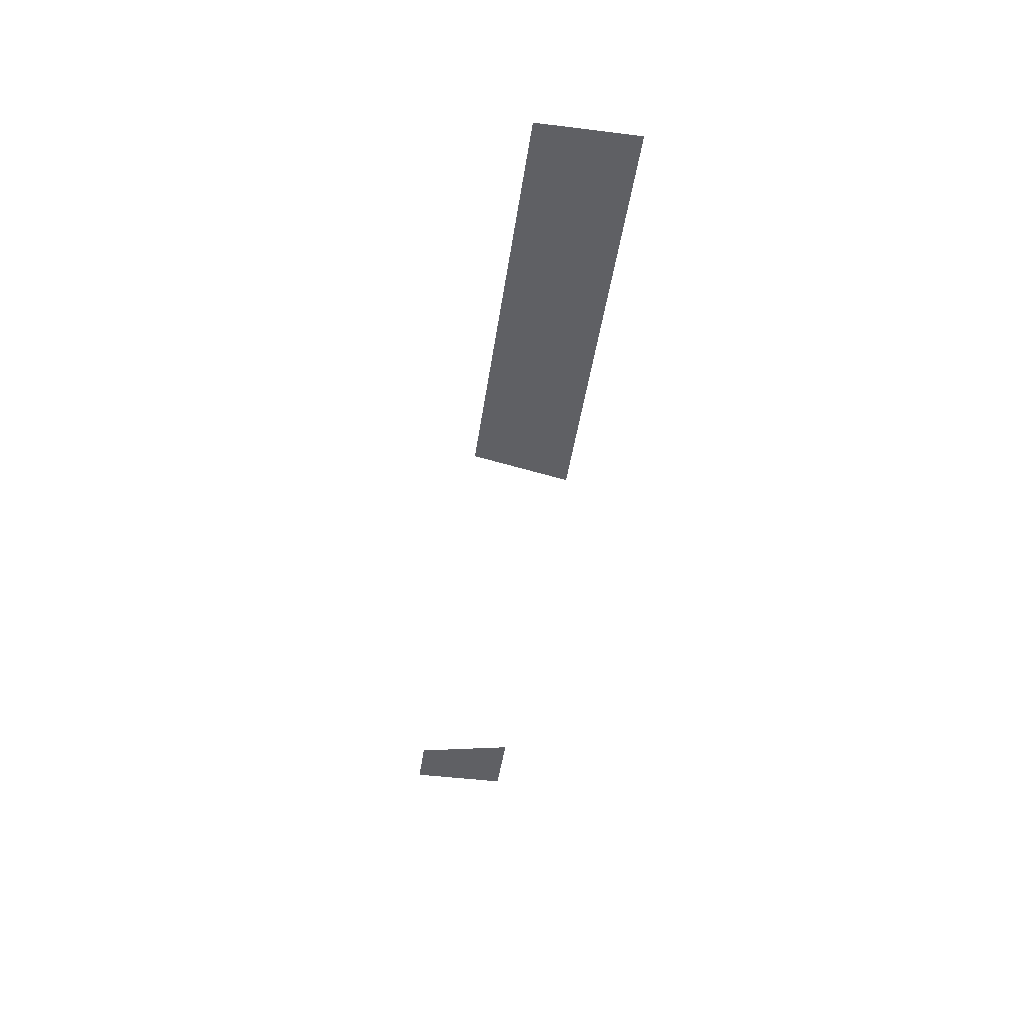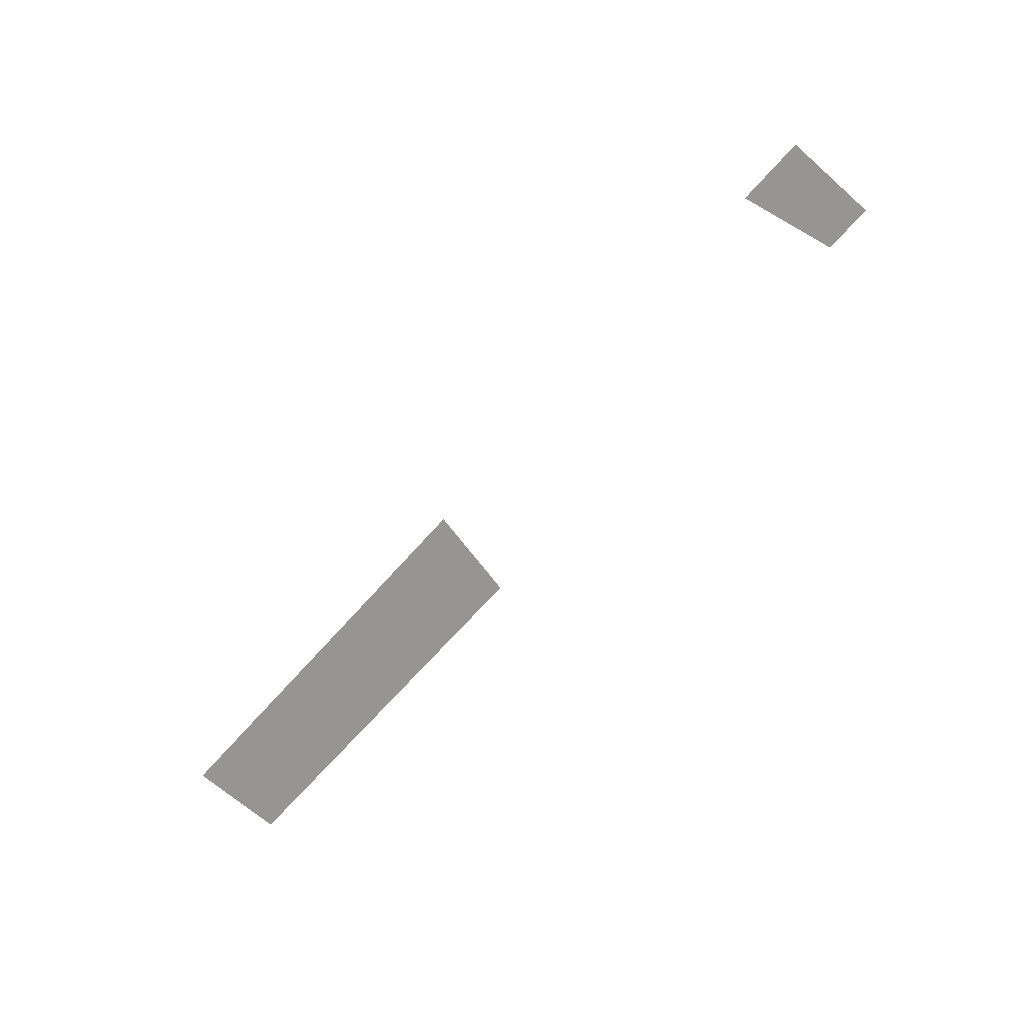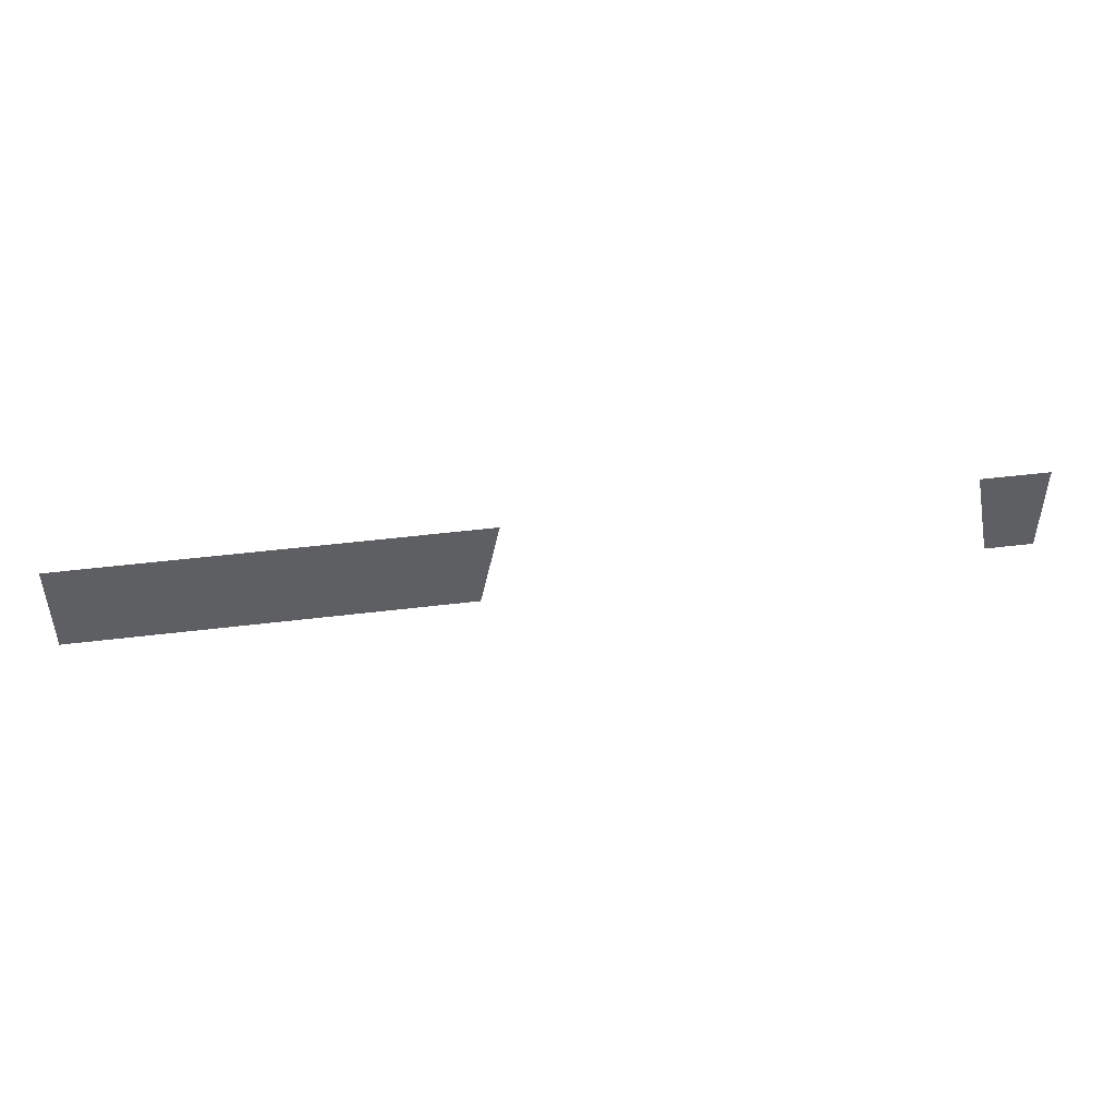
<metadata>
{"format":"obj","ext":"obj","renderer":"f3d","projection":"perspective","resolution":1024,"background":"white","views":[{"elev":-45.2,"azim":-98.1,"up":"+Y"},{"elev":-67.5,"azim":48.6,"up":"+Y"},{"elev":46.6,"azim":-8.0,"up":"+Z"}]}
</metadata>
<code>
v -1.9 -0.0125 0.002485
v -0.2239 -0.0125 -0.009955
v -0.2178 -0.0125 0.002485
v -1.9 -0.0125 0.002485
v -0.523 -0.0125 -0.07153
v -0.2476 -0.0125 -0.07876
v -0.2239 -0.0125 -0.009955
v -1.9 -0.0125 0.002485
v -0.7984 -0.0125 -0.06497
v -0.523 -0.0125 -0.07153
v -1.9 -0.0125 0.002485
v -1.074 -0.0125 -0.05907
v -0.7984 -0.0125 -0.06497
v -1.9 -0.0125 0.002485
v -1.349 -0.0125 -0.05384
v -1.074 -0.0125 -0.05907
v -1.9 -0.0125 0.002485
v -1.625 -0.0125 -0.04927
v -1.349 -0.0125 -0.05384
v -1.9 -0.0125 0.002485
v -1.9 -0.0125 -0.04537
v -1.625 -0.0125 -0.04927
v 1.9 -0.0125 0.002485
v 1.618 -0.0125 0.002485
v 1.624 -0.0125 -0.009955
v 1.9 -0.0125 0.002485
v 1.624 -0.0125 -0.009955
v 1.666 -0.0125 -0.1339
v 1.9 -0.0125 0.002485
v 1.666 -0.0125 -0.1339
v 1.669 -0.0125 -0.1475
v 1.9 -0.0125 -0.158
v -1.9 -0.0125 -0.3914
v -1.357 -0.0125 -0.1171
v -1.628 -0.0125 -0.1095
v -1.9 -0.0125 -0.103
v -1.9 -0.0125 -0.3914
v -0.8139 -0.0125 -0.1356
v -1.085 -0.0125 -0.1258
v -1.357 -0.0125 -0.1171
v -1.9 -0.0125 -0.3914
v -0.2711 -0.0125 -0.1585
v -0.5424 -0.0125 -0.1465
v -0.8139 -0.0125 -0.1356
v -1.9 -0.0125 -0.3914
v -0.2914 -0.0125 -0.2622
v -0.2711 -0.0125 -0.1585
v -1.9 -0.0125 -0.3914
v -0.2999 -0.0125 -0.3914
v -0.2914 -0.0125 -0.2622
v 1.9 -0.0125 -0.2942
v 1.693 -0.0125 -0.2782
v 1.7 -0.0125 -0.3914
v 1.9 -0.0125 -0.3914
v -0.2178 -0.0125 0.002485
v -0.2239 -0.0125 -0.009955
v -0.2476 -0.0125 -0.07876
v -0.2711 -0.0125 -0.1585
v -0.2178 -0.0125 0.002485
v -0.2711 -0.0125 -0.1585
v -0.2914 -0.0125 -0.2622
v -0.2999 -0.0125 -0.3914
v 1.618 -0.0125 0.002485
v 1.7 -0.0125 -0.3914
v 1.693 -0.0125 -0.2782
v 1.669 -0.0125 -0.1475
v 1.618 -0.0125 0.002485
v 1.669 -0.0125 -0.1475
v 1.666 -0.0125 -0.1339
v 1.624 -0.0125 -0.009955
v -1.625 -0.0125 -0.04927
v -1.9 -0.0125 -0.04537
v -1.9 -0.0125 -0.103
v -1.628 -0.0125 -0.1095
v -1.625 -0.0125 -0.04927
v -1.628 -0.0125 -0.1095
v -1.357 -0.0125 -0.1171
v -1.349 -0.0125 -0.05384
v -1.074 -0.0125 -0.05907
v -1.349 -0.0125 -0.05384
v -1.357 -0.0125 -0.1171
v -1.085 -0.0125 -0.1258
v -1.074 -0.0125 -0.05907
v -1.085 -0.0125 -0.1258
v -0.8139 -0.0125 -0.1356
v -0.7984 -0.0125 -0.06497
v -0.523 -0.0125 -0.07153
v -0.7984 -0.0125 -0.06497
v -0.8139 -0.0125 -0.1356
v -0.5424 -0.0125 -0.1465
v -0.523 -0.0125 -0.07153
v -0.5424 -0.0125 -0.1465
v -0.2711 -0.0125 -0.1585
v -0.2476 -0.0125 -0.07876
v 1.9 -0.0125 -0.2942
v 1.9 -0.0125 -0.158
v 1.669 -0.0125 -0.1475
v 1.693 -0.0125 -0.2782
g mesh7312430
f 1 2 3
f 4 5 6
f 6 7 4
f 8 9 10
f 11 12 13
f 14 15 16
f 17 18 19
f 20 21 22
f 23 24 25
f 26 27 28
f 29 30 31
f 31 32 29
f 33 34 35
f 35 36 33
f 37 38 39
f 39 40 37
f 41 42 43
f 43 44 41
f 45 46 47
f 48 49 50
f 51 52 53
f 53 54 51
f 55 56 57
f 57 58 55
f 59 60 61
f 61 62 59
f 63 64 65
f 65 66 63
f 67 68 69
f 69 70 67
f 71 72 73
f 73 74 71
f 75 76 77
f 77 78 75
f 79 80 81
f 81 82 79
f 83 84 85
f 85 86 83
f 87 88 89
f 89 90 87
f 91 92 93
f 93 94 91
f 95 96 97
f 97 98 95

</code>
